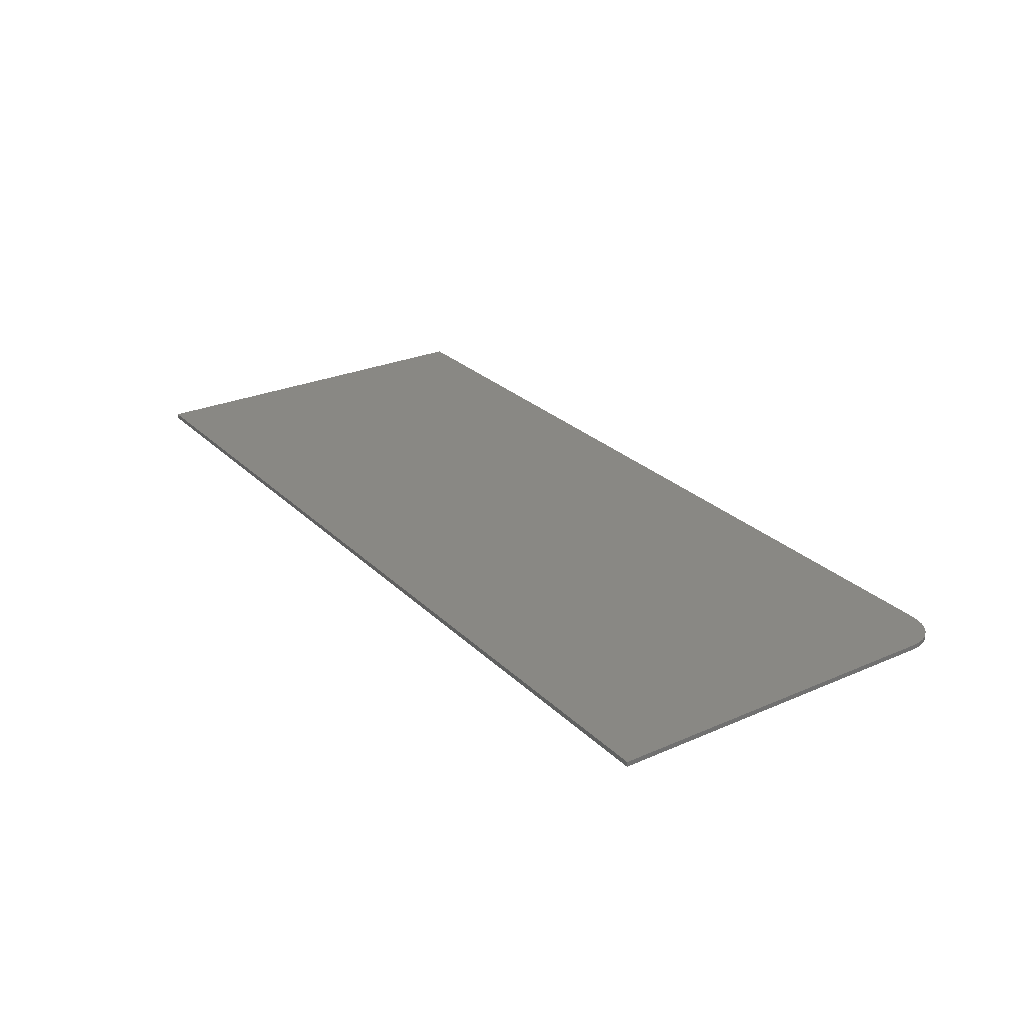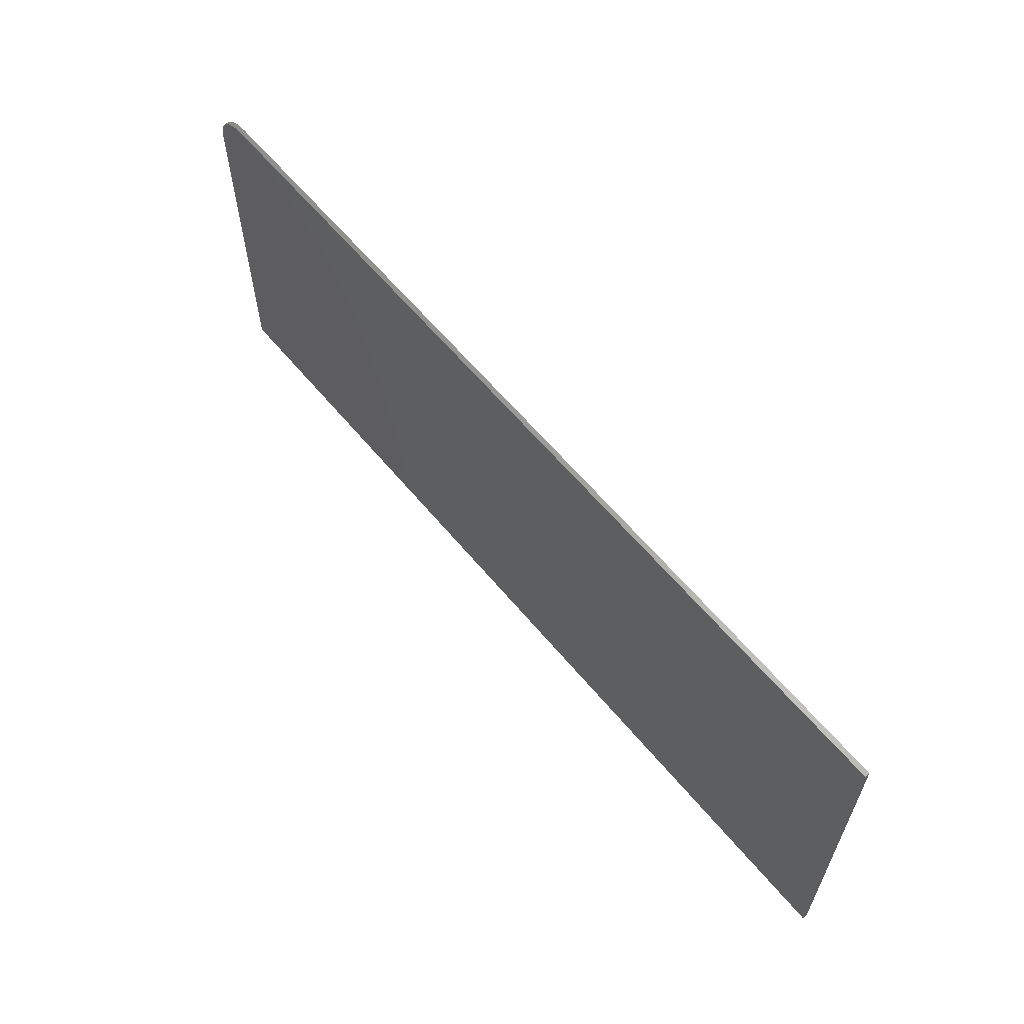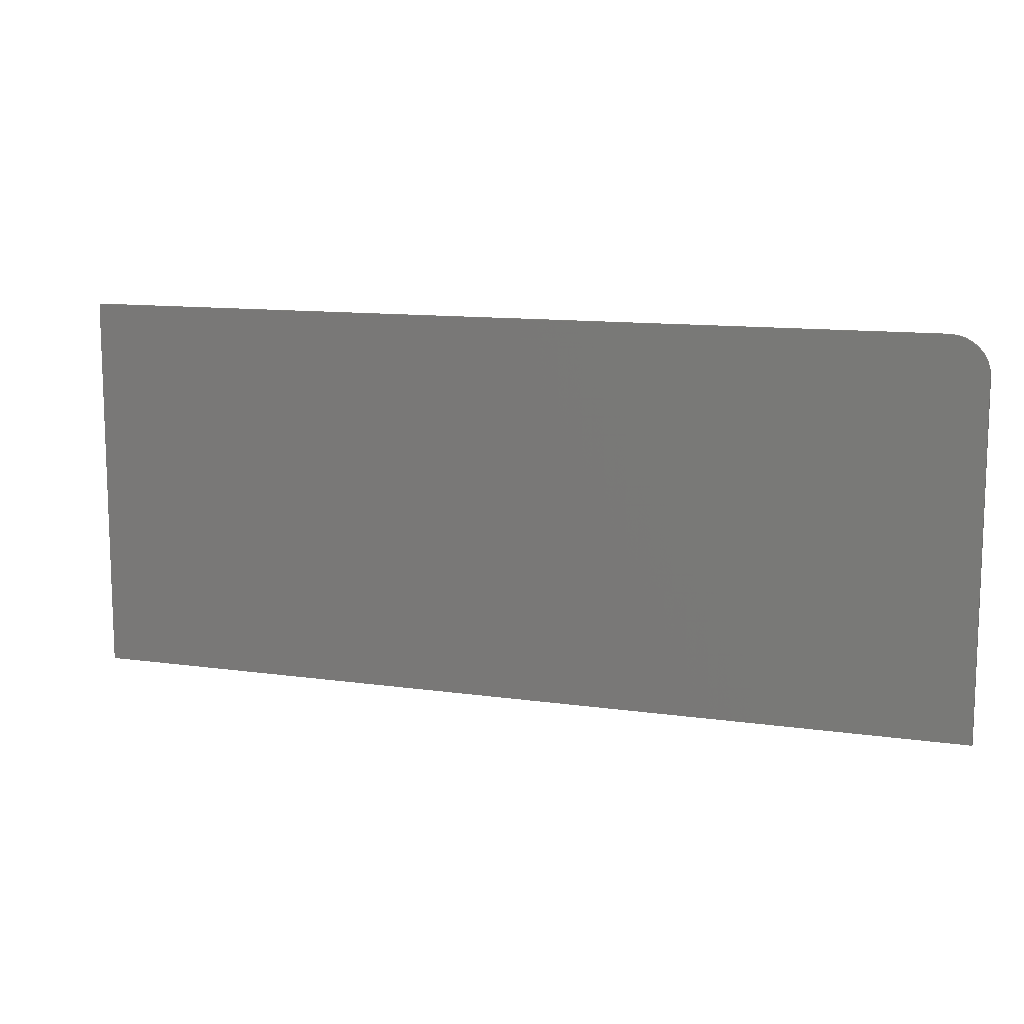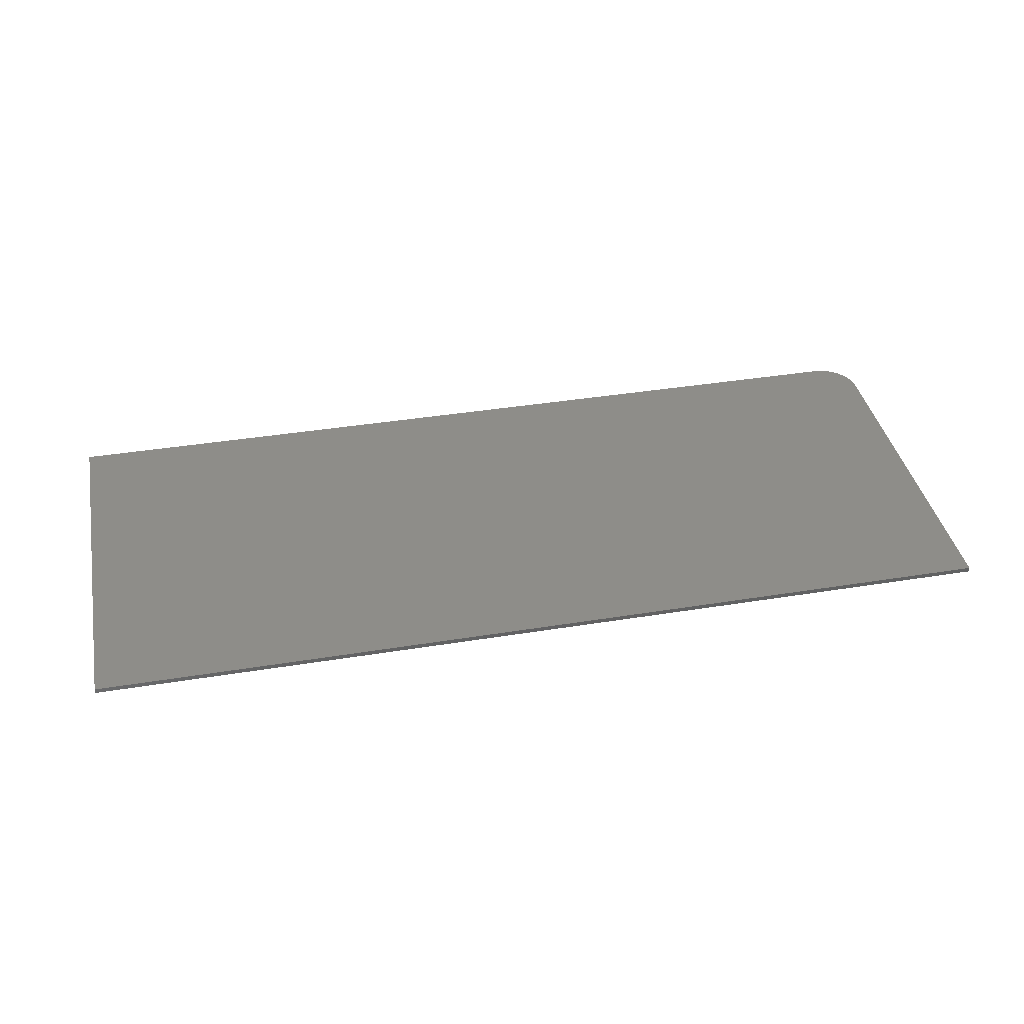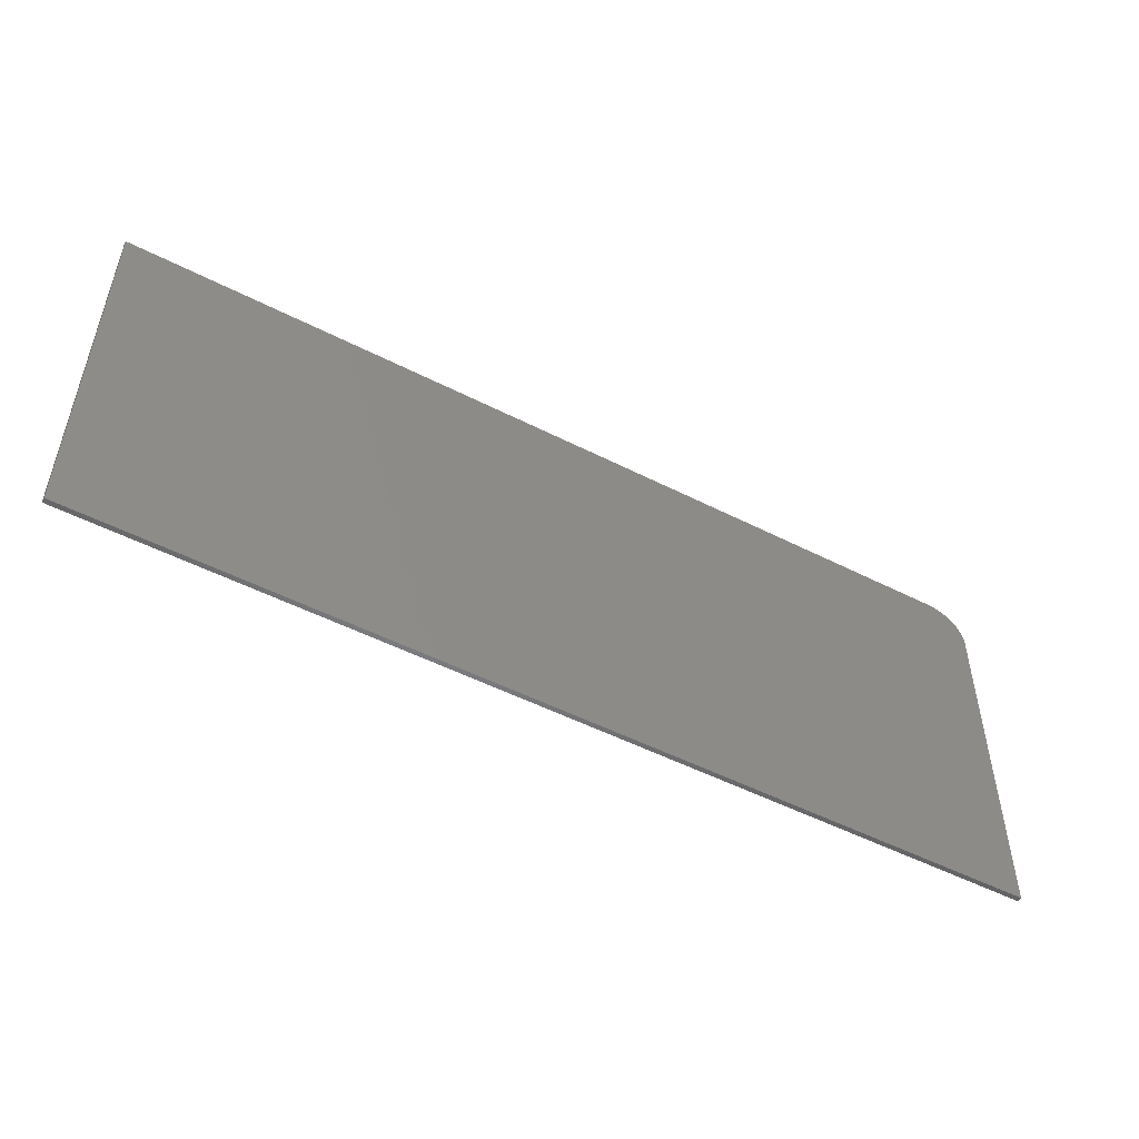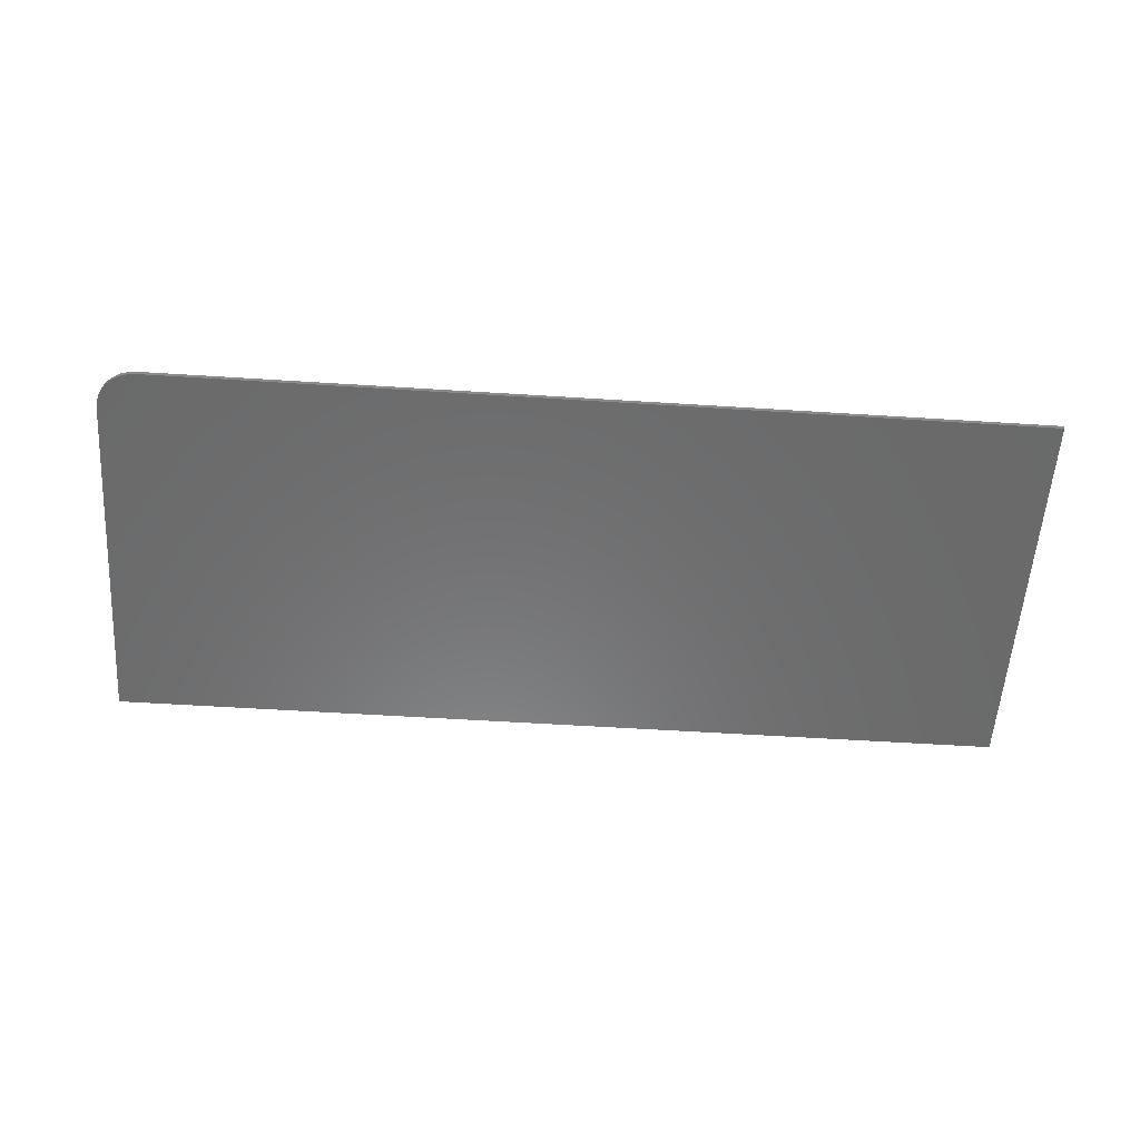
<metadata>
{"format":"stl","ext":"stl","renderer":"f3d","projection":"perspective","resolution":1024,"background":"white","views":[{"elev":26.4,"azim":-124.3,"up":"+Y"},{"elev":61.0,"azim":50.5,"up":"+Z"},{"elev":11.6,"azim":-160.9,"up":"+Z"},{"elev":39.0,"azim":168.5,"up":"+Y"},{"elev":-51.3,"azim":151.0,"up":"+Z"},{"elev":-56.8,"azim":-3.8,"up":"+Y"}]}
</metadata>
<code>
# stl→obj: 24 verts, 44 faces
v 0.75 -0.007812 0.3125
v -0.6719 -0.007812 0.3125
v -0.6841 -0.007812 0.3113
v -0.6958 -0.007812 0.3077
v -0.7066 -0.007812 0.302
v -0.7161 -0.007812 0.2942
v -0.7238 -0.007812 0.2847
v -0.7296 -0.007812 0.2739
v -0.7332 -0.007812 0.2622
v -0.7344 -0.007812 0.25
v -0.7344 -0.007812 -0.3125
v 0.75 -0.007812 -0.3125
v 0.75 1.995e-16 0.3125
v 0.75 1.648e-16 -0.3125
v -0.7344 0 -0.3125
v -0.7344 3.123e-17 0.25
v -0.7332 3.204e-17 0.2622
v -0.7296 3.308e-17 0.2739
v -0.7238 3.432e-17 0.2847
v -0.7161 3.571e-17 0.2942
v -0.7066 3.719e-17 0.302
v -0.6958 3.871e-17 0.3077
v -0.6841 4.021e-17 0.3113
v -0.6719 4.163e-17 0.3125
f 1 2 3
f 1 3 4
f 1 4 5
f 1 5 6
f 1 6 7
f 1 7 8
f 1 8 9
f 1 9 10
f 1 10 11
f 1 11 12
f 13 14 15
f 13 15 16
f 13 16 17
f 13 17 18
f 13 18 19
f 13 19 20
f 13 20 21
f 13 21 22
f 13 22 23
f 13 23 24
f 10 16 11
f 11 16 15
f 1 13 2
f 2 13 24
f 16 10 17
f 17 10 9
f 17 9 18
f 18 9 8
f 18 8 19
f 19 8 7
f 19 7 20
f 20 7 6
f 20 6 21
f 21 6 5
f 21 5 22
f 22 5 4
f 22 4 23
f 23 4 3
f 23 3 24
f 24 3 2
f 12 14 1
f 1 14 13
f 11 15 12
f 12 15 14

</code>
